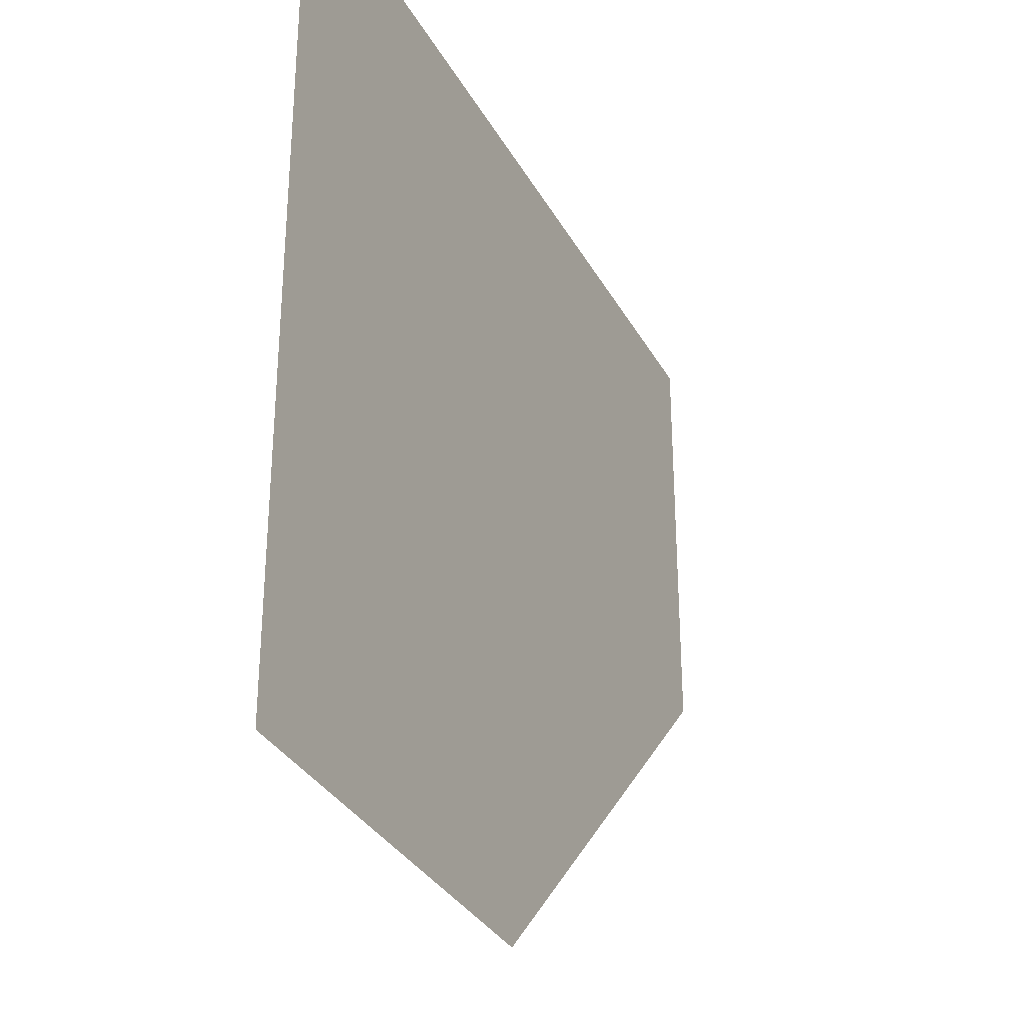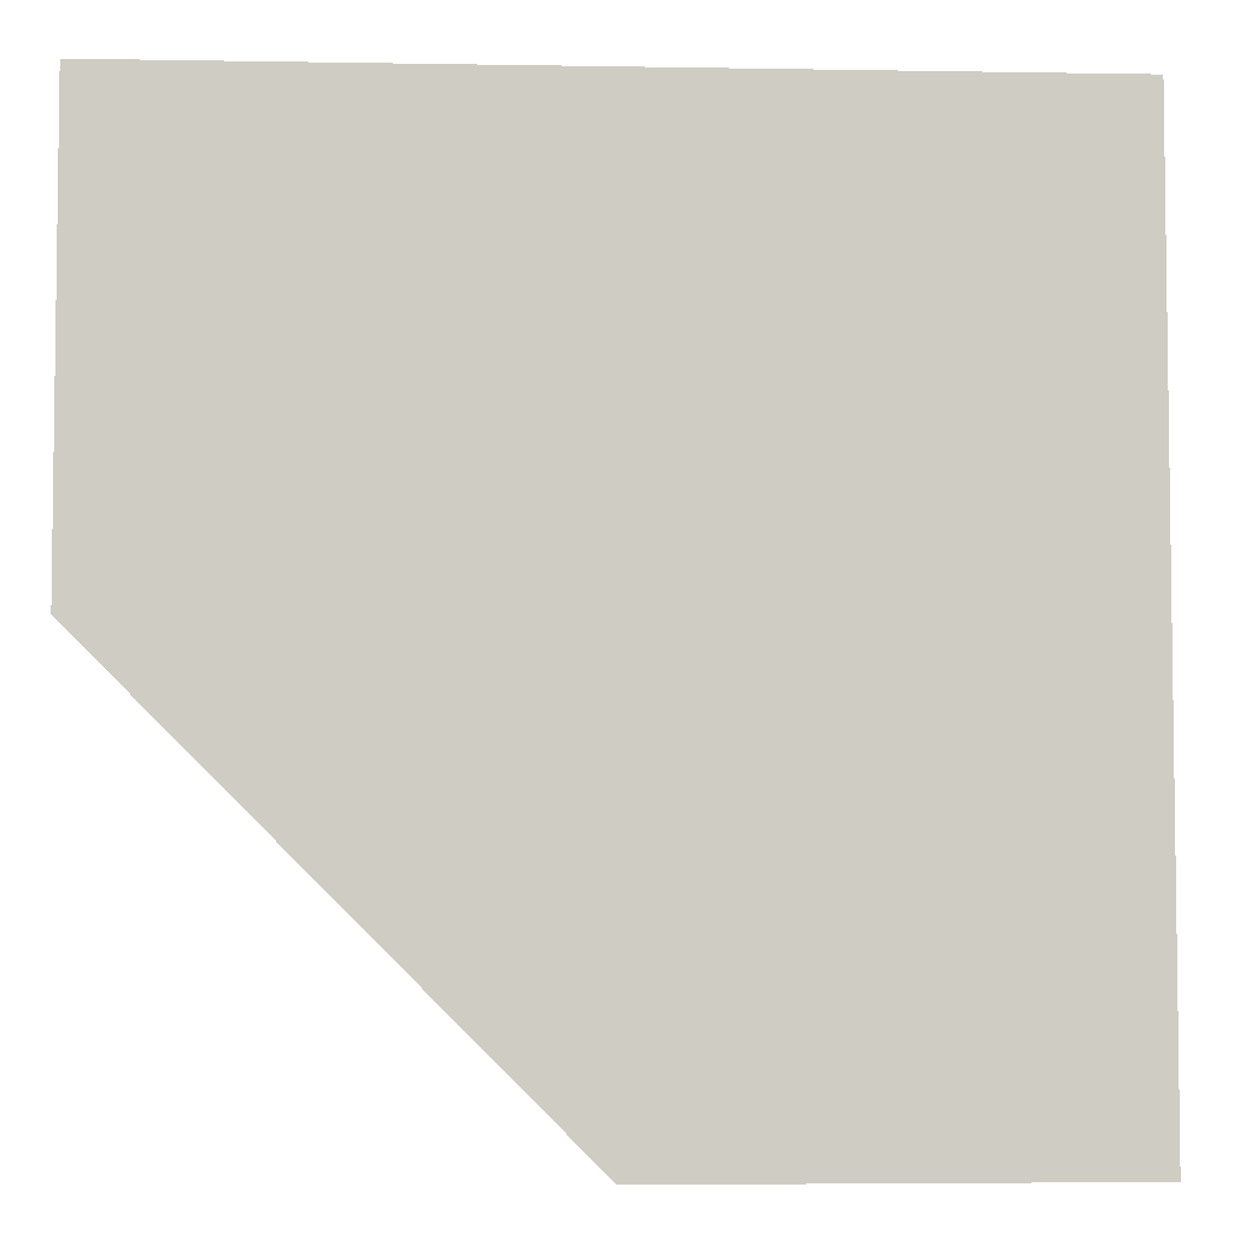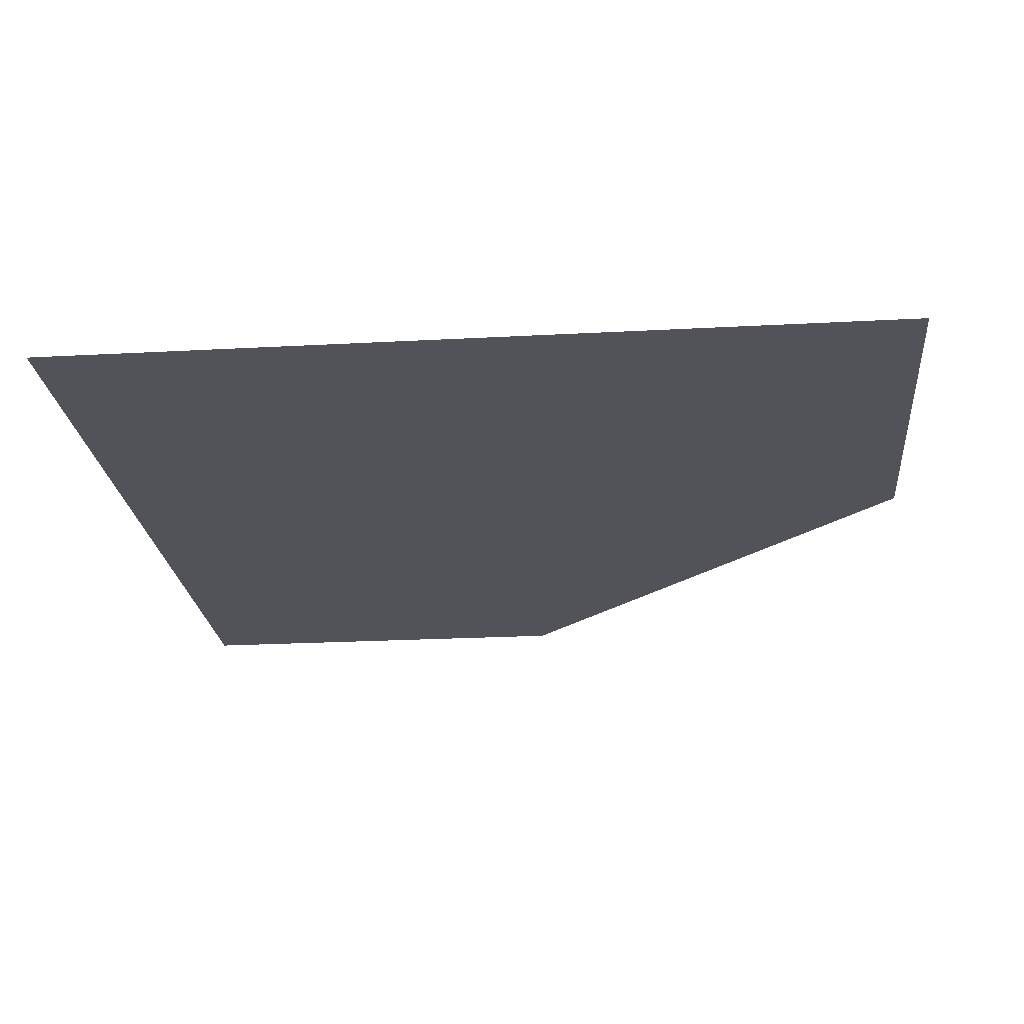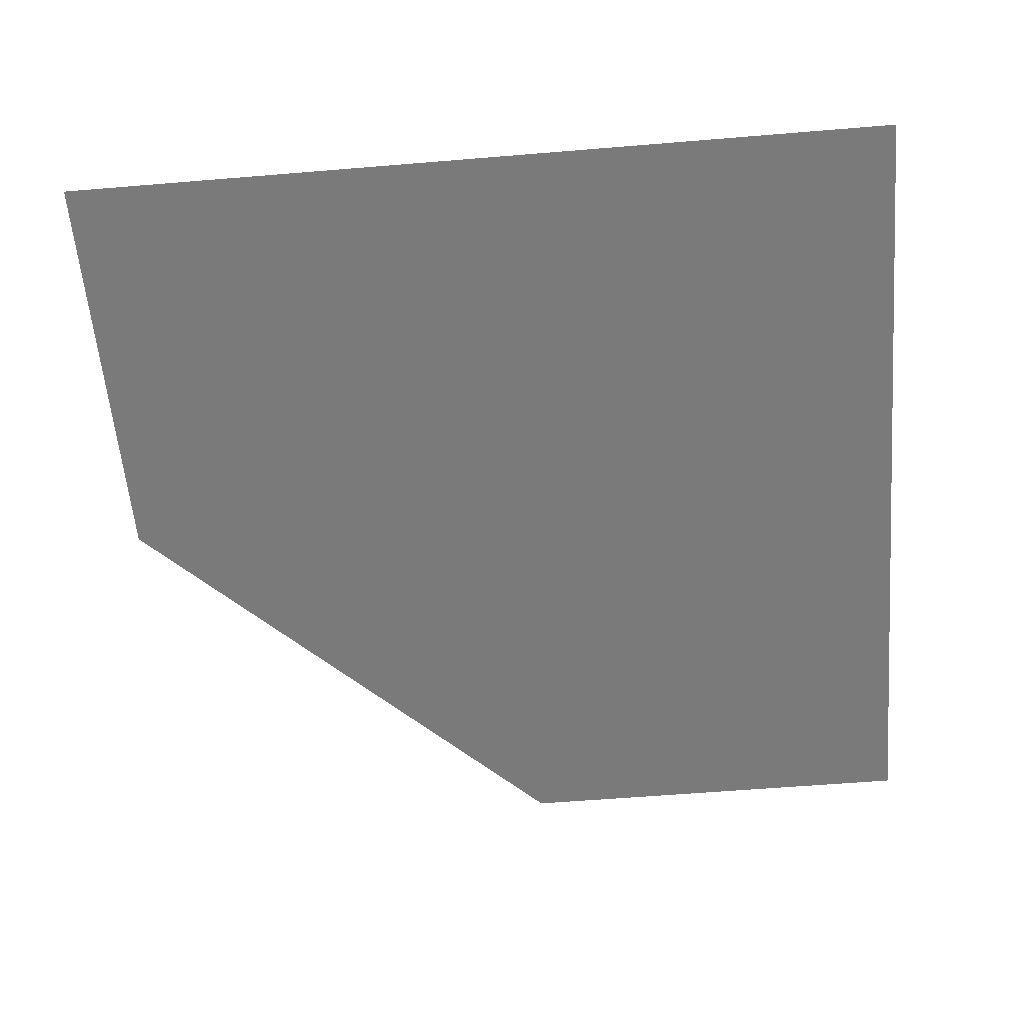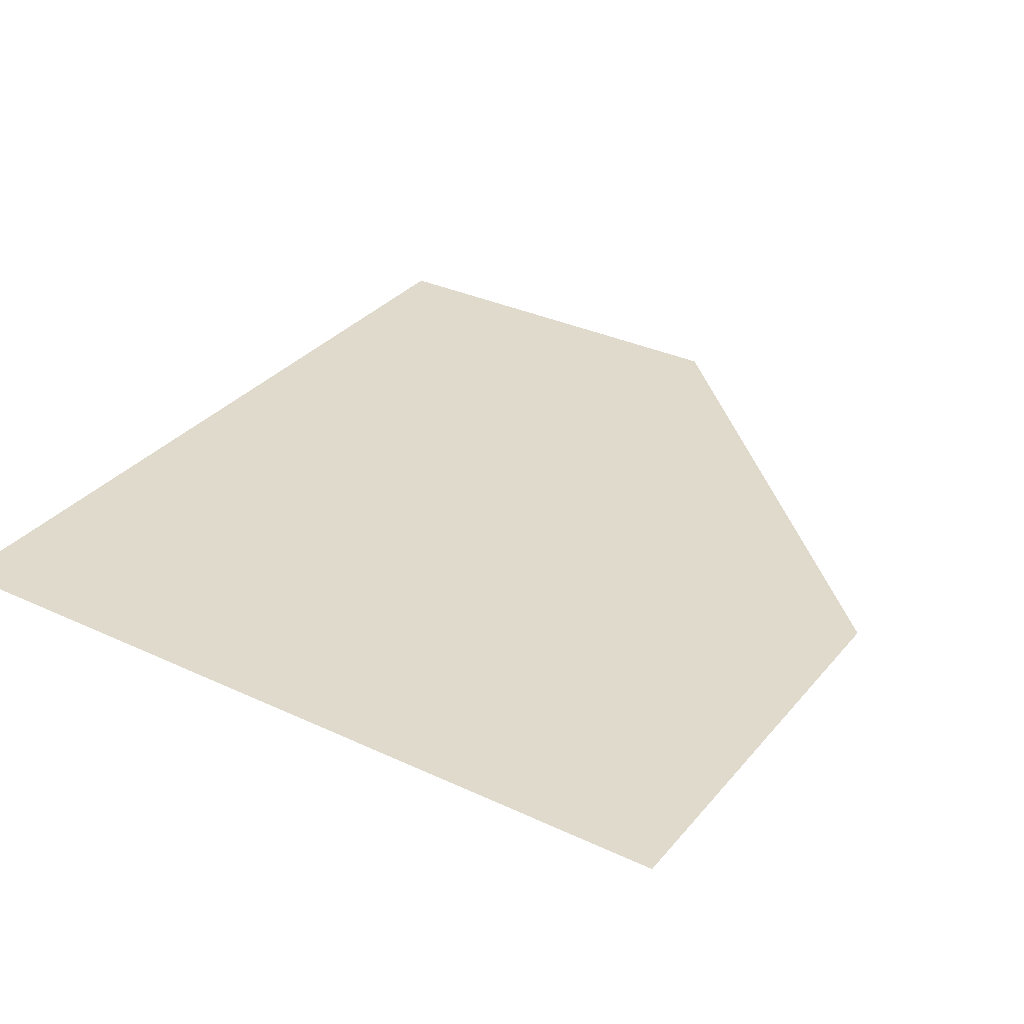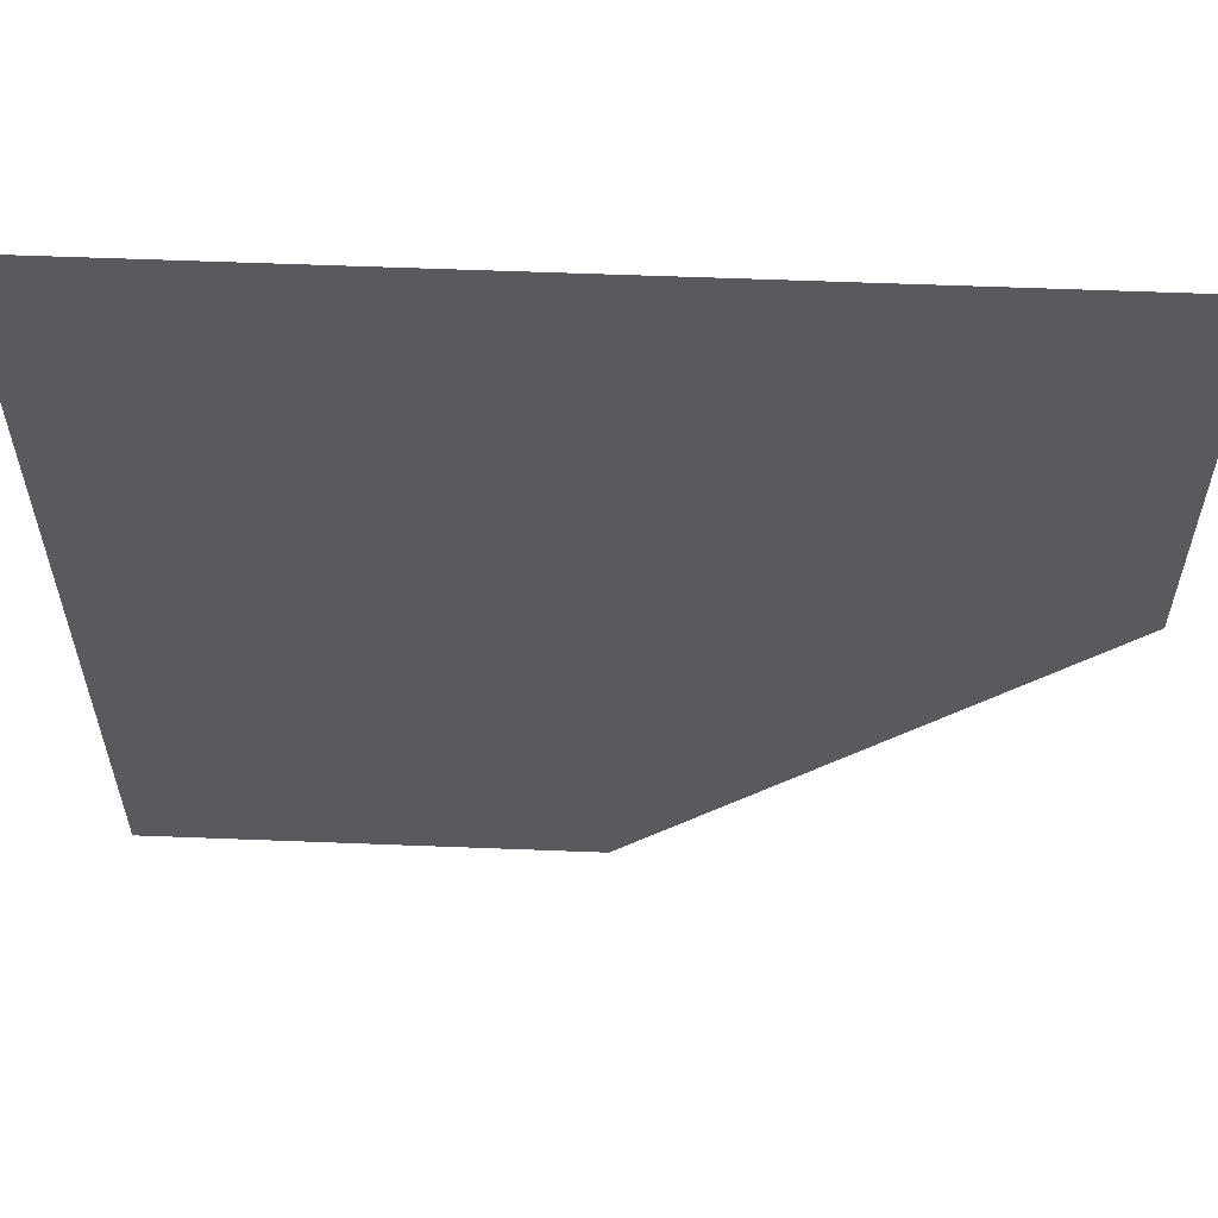
<metadata>
{"format":"obj","ext":"obj","renderer":"f3d","projection":"perspective","resolution":1024,"background":"white","views":[{"elev":-32.5,"azim":114.8,"up":"+Z"},{"elev":-4.9,"azim":-3.1,"up":"+Z"},{"elev":-22.6,"azim":95.4,"up":"+Y"},{"elev":-58.1,"azim":4.9,"up":"+Y"},{"elev":32.5,"azim":123.1,"up":"+Y"},{"elev":59.4,"azim":-177.7,"up":"+Z"}]}
</metadata>
<code>
v -0.05 0 0.05
v -0.03535 0 0.03535
v -0.05 0 0
v -0.05 0 0.05
v 0 0 0.05
v -0.03535 0 0.03535
v 0.05 0 0.05
v 0.03535 0 0.03535
v 0 0 0.05
v 0.05 0 0.05
v 0.05 0 0
v 0.03535 0 0.03535
v 0.05 0 -0.05
v 0.03535 0 -0.03535
v 0.05 0 0
v 0.05 0 -0.05
v 0 0 -0.05
v 0.03535 0 -0.03535
v -0.03535 0 0.03535
v -0.05 0 0
v -0.04957 0 0.006525
v -0.03967 0 0.03044
v -0.03967 0 0.03044
v -0.04957 0 0.006525
v -0.04829 0 0.01294
v -0.0433 0 0.025
v -0.0433 0 0.025
v -0.04829 0 0.01294
v -0.04619 0 0.01913
v -0.03535 0 0.03535
v 0 0 0.05
v -0.006525 0 0.04957
v -0.03044 0 0.03967
v -0.03044 0 0.03967
v -0.006525 0 0.04957
v -0.01294 0 0.04829
v -0.025 0 0.0433
v -0.025 0 0.0433
v -0.01294 0 0.04829
v -0.01913 0 0.04619
v 0.05 0 0
v 0.03535 0 0.03535
v 0 0 0.05
v 0.03535 0 -0.03535
v 0.05 0 0
v 0.04957 0 -0.006525
v 0.03967 0 -0.03044
v 0.03967 0 -0.03044
v 0.04957 0 -0.006525
v 0.04829 0 -0.01294
v 0.0433 0 -0.025
v 0.0433 0 -0.025
v 0.04829 0 -0.01294
v 0.04619 0 -0.01913
v 0.03535 0 -0.03535
v 0 0 -0.05
v 0.006525 0 -0.04957
v 0.03044 0 -0.03967
v 0.03044 0 -0.03967
v 0.006525 0 -0.04957
v 0.01294 0 -0.04829
v 0.025 0 -0.0433
v 0.025 0 -0.0433
v 0.01294 0 -0.04829
v 0.01913 0 -0.04619
v -0.0335 0 0.01852
v -0.0162 0 0.01826
v -0.01229 0 0.01852
v -0.0335 0 0.01852
v -0.02005 0 0.0175
v -0.0162 0 0.01826
v -0.0335 0 0.01852
v -0.02377 0 0.01624
v -0.02005 0 0.0175
v -0.0335 0 0.01852
v -0.02729 0 0.0145
v -0.02377 0 0.01624
v -0.0335 0 0.01852
v -0.03055 0 0.01232
v -0.02729 0 0.0145
v -0.0335 0 0.01852
v -0.0335 0 0.009733
v -0.03055 0 0.01232
v 0.01772 0 0.01852
v 0.008928 0 0.009733
v 0.01772 0 -0.01148
v 0.01772 0 0.01852
v -0.01229 0 0.01852
v 0.008928 0 0.009733
v 0.01772 0 -0.03269
v 0.01746 0 -0.0154
v 0.01772 0 -0.01148
v 0.01772 0 -0.03269
v 0.01669 0 -0.01924
v 0.01746 0 -0.0154
v 0.01772 0 -0.03269
v 0.01543 0 -0.02296
v 0.01669 0 -0.01924
v 0.01772 0 -0.03269
v 0.0137 0 -0.02648
v 0.01543 0 -0.02296
v 0.01772 0 -0.03269
v 0.01152 0 -0.02974
v 0.0137 0 -0.02648
v 0.01772 0 -0.03269
v 0.008928 0 -0.03269
v 0.01152 0 -0.02974
v -0.0335 0 0.009733
v -0.01229 0 0.01852
v -0.0162 0 0.01826
v -0.03055 0 0.01232
v -0.03055 0 0.01232
v -0.0162 0 0.01826
v -0.02005 0 0.0175
v -0.02729 0 0.0145
v -0.02729 0 0.0145
v -0.02005 0 0.0175
v -0.02377 0 0.01624
v 0.01772 0 -0.01148
v 0.008928 0 0.009733
v -0.01229 0 0.01852
v 0.008928 0 -0.03269
v 0.01772 0 -0.01148
v 0.01746 0 -0.0154
v 0.01152 0 -0.02974
v 0.01152 0 -0.02974
v 0.01746 0 -0.0154
v 0.01669 0 -0.01924
v 0.0137 0 -0.02648
v 0.0137 0 -0.02648
v 0.01669 0 -0.01924
v 0.01543 0 -0.02296
v -0.0335 0 0.009733
v -0.04 0 0.0025
v 0.0025 0 -0.04
v 0.008928 0 -0.03269
v -0.0335 0 0.009733
v 0.008928 0 -0.03269
v 0.01772 0 -0.01148
v -0.01229 0 0.01852
v -0.05 0 0
v 0 0 -0.05
v 0.0025 0 -0.04
v -0.04 0 0.0025
v 0.01772 0 -0.03269
v 0.008928 0 -0.03269
v 0.0025 0 -0.04
v 0 0 -0.05
v 0.01772 0 -0.03269
v 0 0 -0.05
v 0.03535 0 -0.03535
v 0.01772 0 -0.03269
v 0.03535 0 -0.03535
v 0.05 0 0
v 0.01772 0 -0.01148
v 0.01772 0 0.01852
v 0.01772 0 -0.01148
v 0.05 0 0
v 0.01772 0 0.01852
v 0.05 0 0
v 0 0 0.05
v 0.01772 0 0.01852
v 0 0 0.05
v -0.01229 0 0.01852
v -0.0335 0 0.01852
v -0.01229 0 0.01852
v 0 0 0.05
v -0.03535 0 0.03535
v -0.0335 0 0.01852
v -0.03535 0 0.03535
v -0.05 0 0
v -0.0335 0 0.01852
v -0.05 0 0
v -0.04 0 0.0025
v -0.0335 0 0.009733
g mesh7103967
f 1 3 2
f 4 6 5
f 7 9 8
f 10 12 11
f 13 15 14
f 16 18 17
g mesh7103969
f 19 21 20
f 21 19 22
f 23 25 24
f 25 23 26
f 27 29 28
g mesh7103971
f 30 31 32
f 32 33 30
f 34 35 36
f 36 37 34
f 38 39 40
g mesh7103973
f 41 42 43
g mesh7103975
f 44 46 45
f 46 44 47
f 48 50 49
f 50 48 51
f 52 54 53
g mesh7103977
f 55 56 57
f 57 58 55
f 59 60 61
f 61 62 59
f 63 64 65
g mesh7103979
f 66 67 68
f 69 70 71
f 72 73 74
f 75 76 77
f 78 79 80
f 81 82 83
g mesh7103981
f 84 85 86
f 87 88 89
g mesh7103983
f 90 92 91
f 93 95 94
f 96 98 97
f 99 101 100
f 102 104 103
f 105 107 106
g mesh7103985
f 108 109 110
f 110 111 108
f 112 113 114
f 114 115 112
f 116 117 118
g mesh7103987
f 119 120 121
g mesh7103989
f 122 124 123
f 124 122 125
f 126 128 127
f 128 126 129
f 130 132 131
f 133 134 135
f 135 136 133
f 137 138 139
f 139 140 137
f 141 142 143
f 143 144 141
f 145 146 147
f 147 148 145
f 149 150 151
f 152 153 154
f 154 155 152
f 156 157 158
f 159 160 161
f 162 163 164
f 165 166 167
f 167 168 165
f 169 170 171
f 172 173 174
f 174 175 172

</code>
